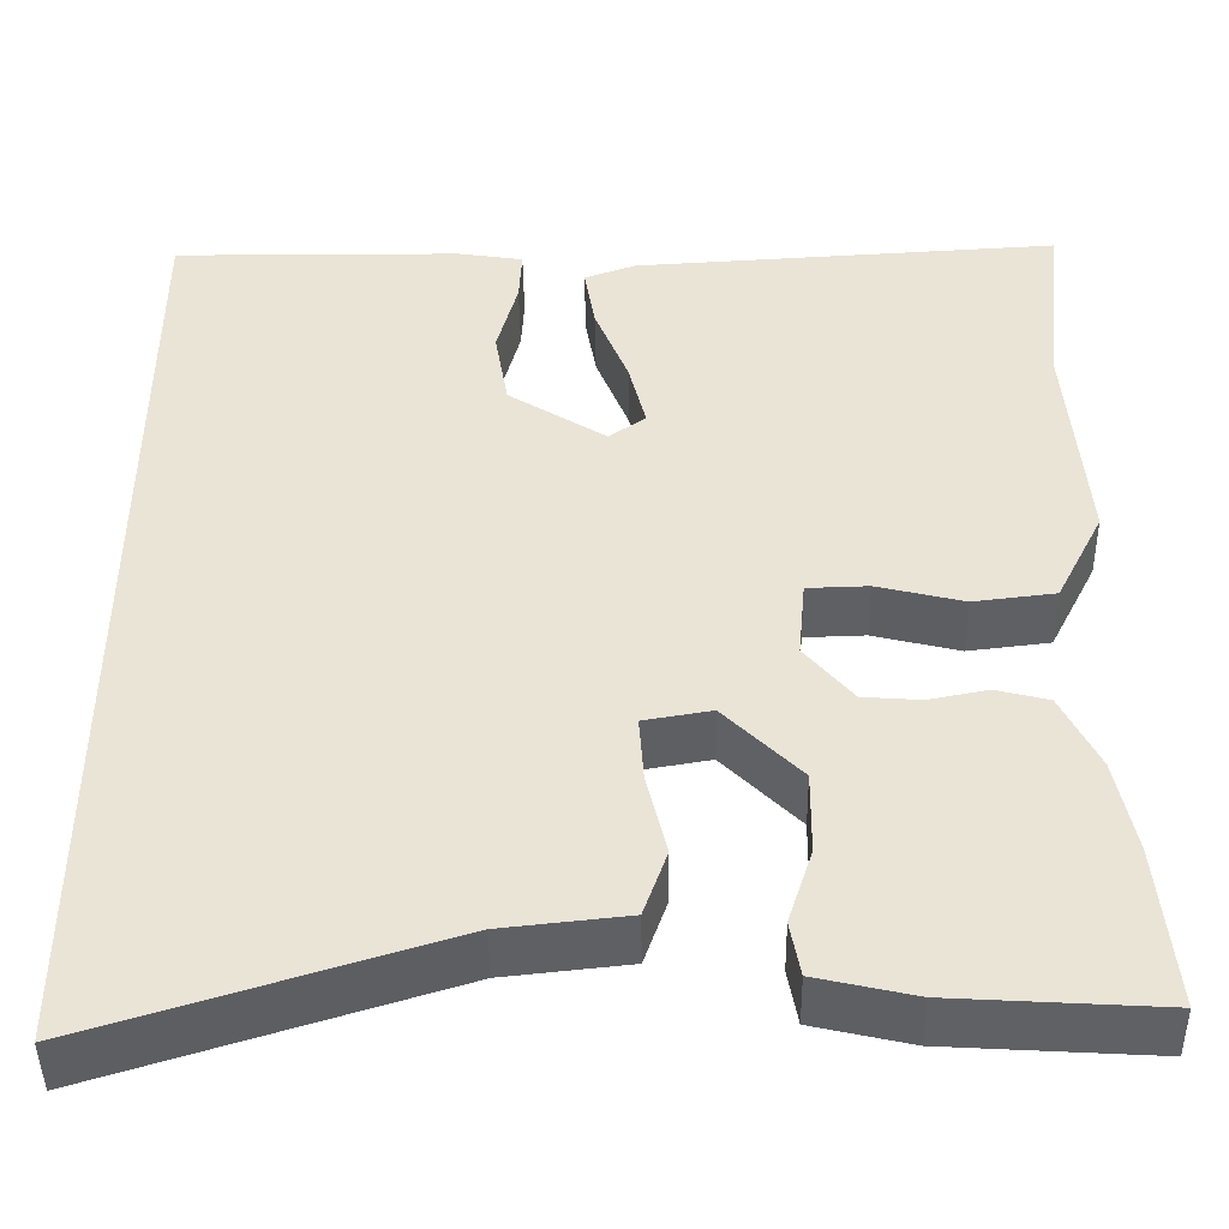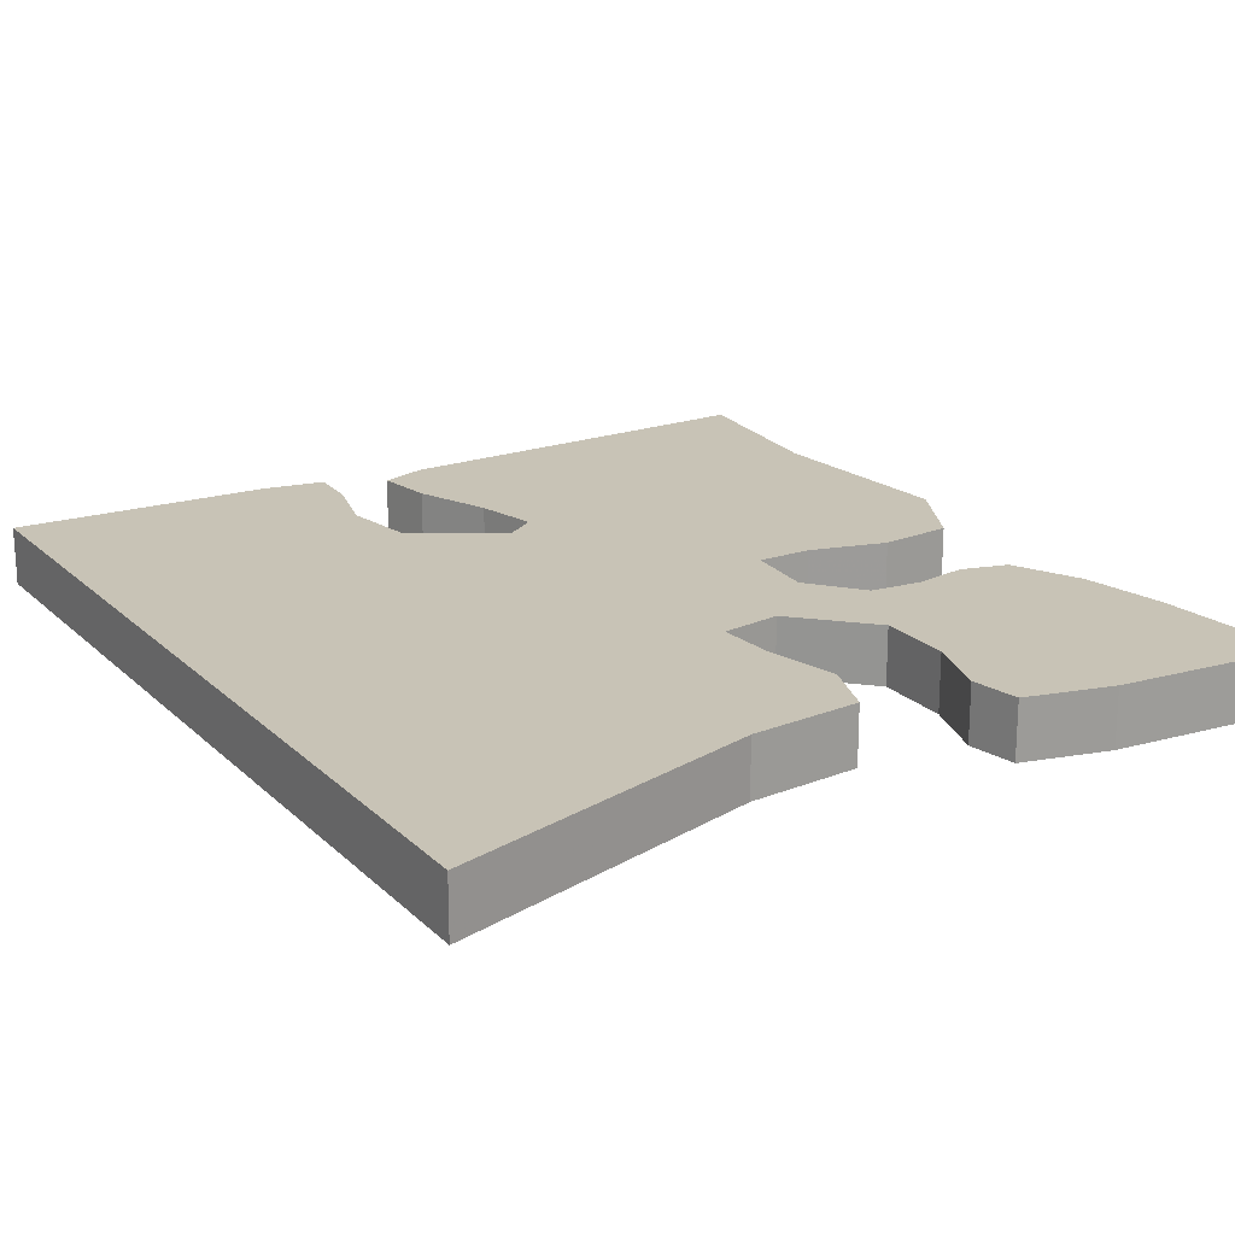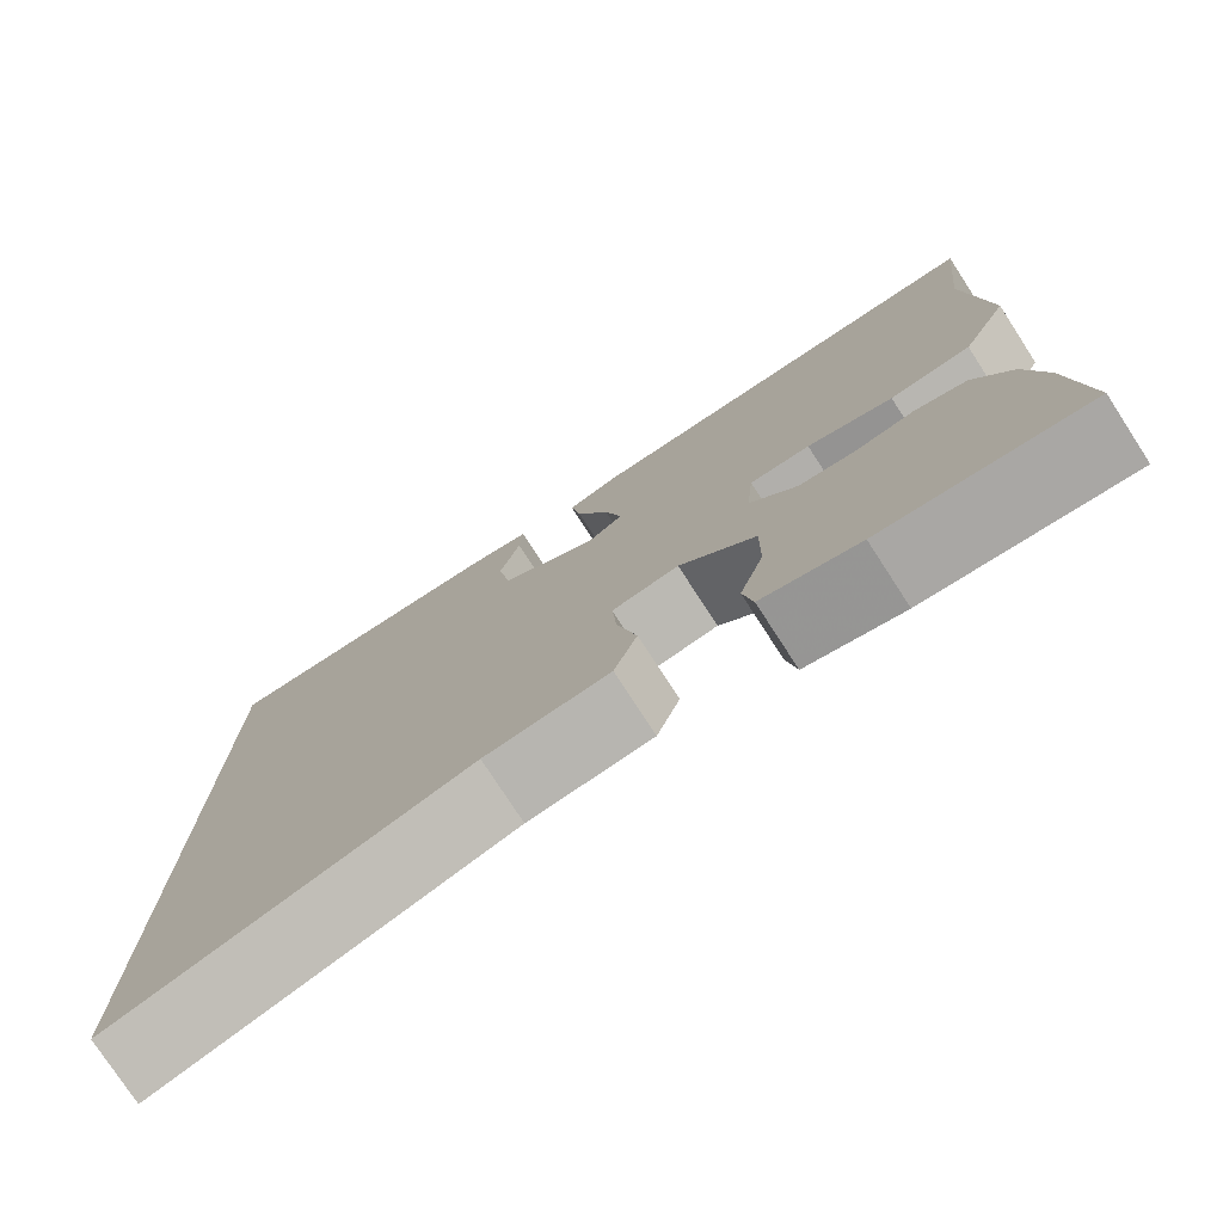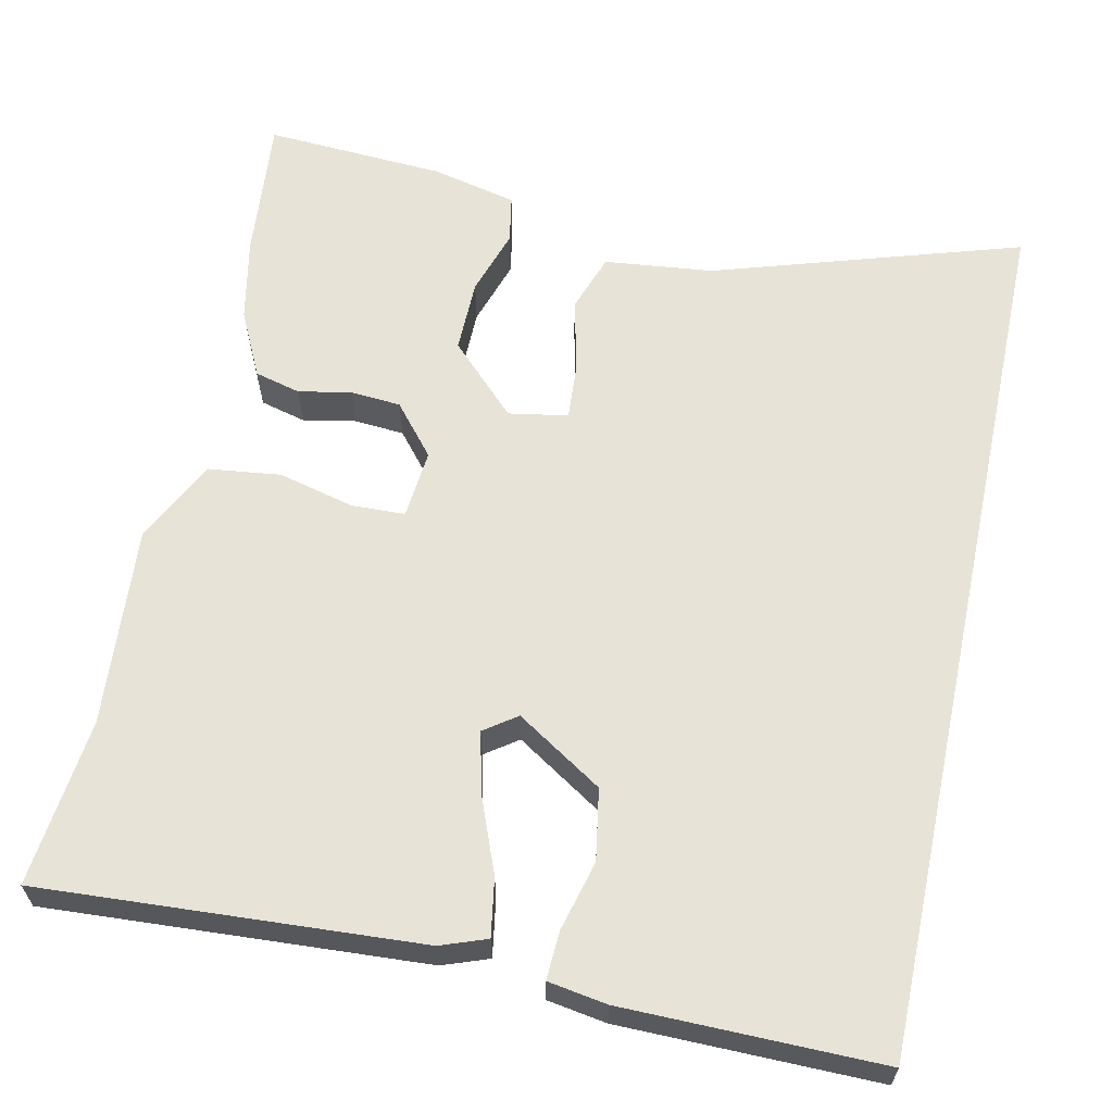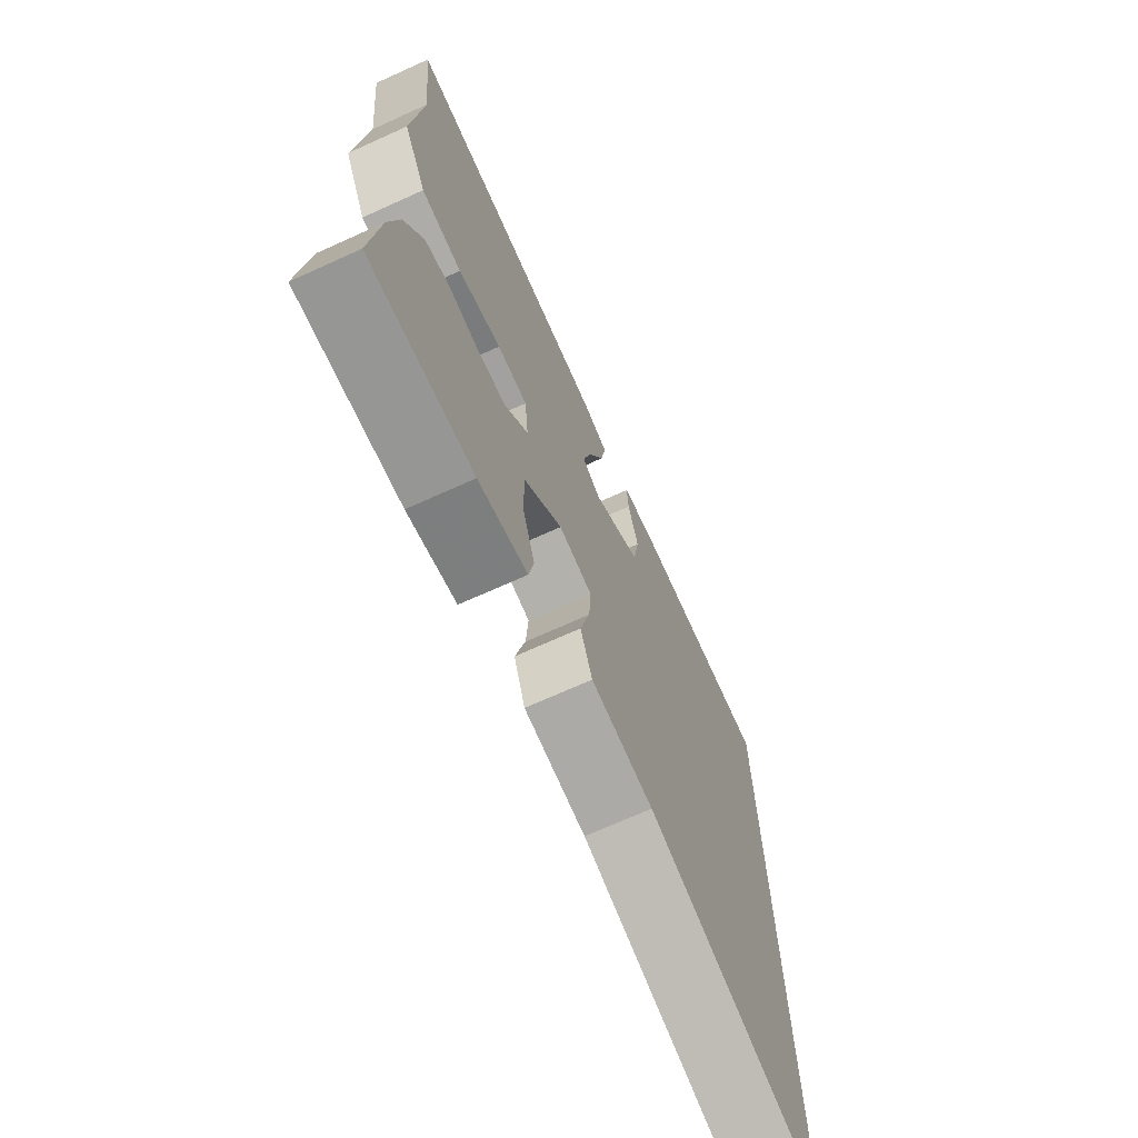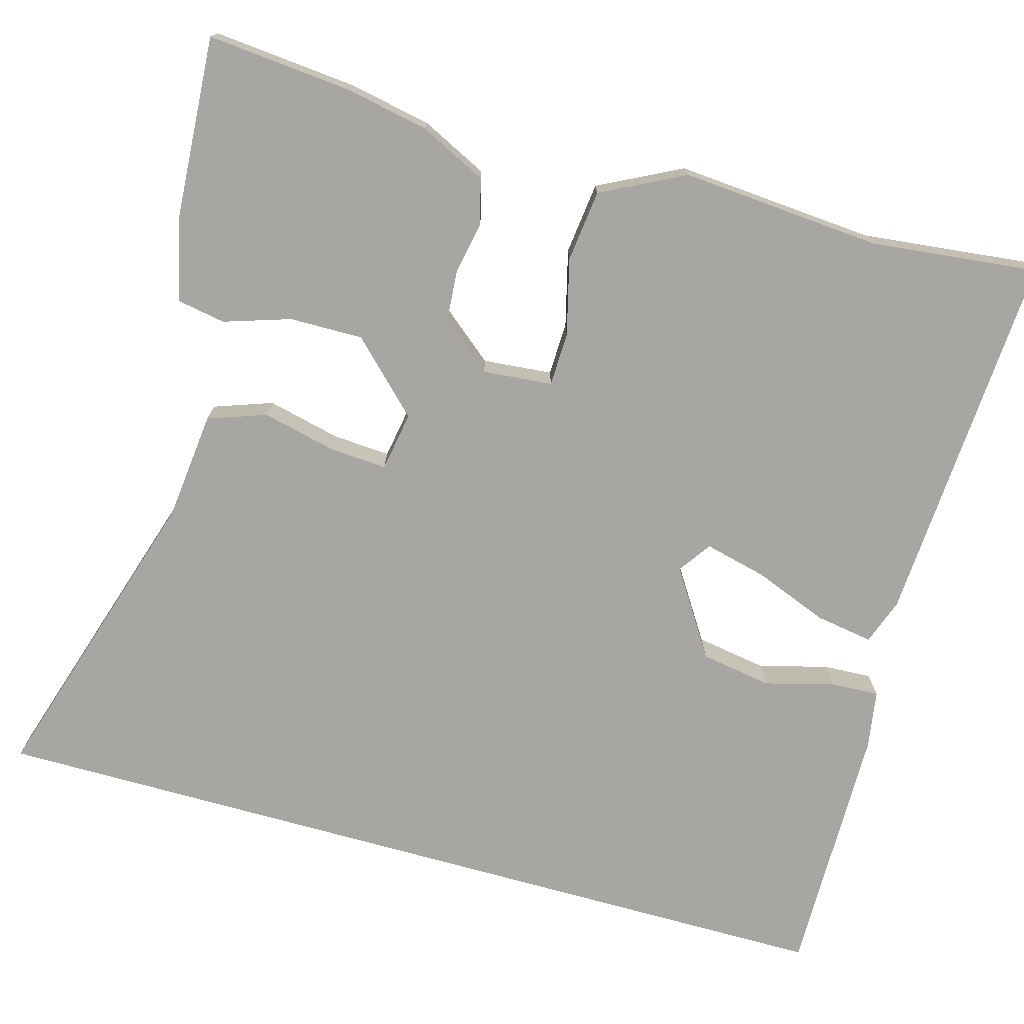
<metadata>
{"format":"obj","ext":"obj","renderer":"f3d","projection":"perspective","resolution":1024,"background":"white","views":[{"elev":-45.5,"azim":-179.2,"up":"+Z"},{"elev":19.5,"azim":149.0,"up":"+Y"},{"elev":-77.2,"azim":-147.0,"up":"+Z"},{"elev":62.0,"azim":12.1,"up":"+Y"},{"elev":-70.8,"azim":-65.7,"up":"+Z"},{"elev":-74.2,"azim":-105.6,"up":"+Y"}]}
</metadata>
<code>
v -0.481 0.07 0.328
v -0.504 0.07 0.539
v -0.027 0.07 0.51
v 0.031 0.07 0.489
v 0.019 0.07 0.416
v -0.018 0.07 0.322
v -0.037 0.07 0.244
v 0.004 0.07 0.215
v 0.113 0.07 0.285
v 0.128 0.07 0.375
v 0.105 0.07 0.463
v 0.102 0.07 0.524
v 0.176 0.07 0.536
v 0.5 0.07 0.539
v 0.5 0.07 -0.578
v 0.111 0.07 -0.456
v -0.027 0.07 -0.441
v -0.053 0.07 -0.367
v -0.031 0.07 -0.274
v -0.026 0.07 -0.201
v -0.101 0.07 -0.188
v -0.186 0.07 -0.274
v -0.185 0.07 -0.367
v -0.158 0.07 -0.451
v -0.169 0.07 -0.512
v -0.277 0.07 -0.537
v -0.505 0.07 -0.551
v -0.488 0.07 -0.368
v -0.467 0.07 -0.263
v -0.426 0.07 -0.179
v -0.368 0.07 -0.164
v -0.302 0.07 -0.177
v -0.238 0.07 -0.172
v -0.185 0.07 -0.108
v -0.193 0.07 -0.02
v -0.261 0.07 -0.018
v -0.357 0.07 -0.042
v -0.448 0.07 -0.031
v -0.501 0.07 0.074
v -0.481 0 0.328
v -0.504 0 0.539
v -0.027 0 0.51
v 0.031 0 0.489
v 0.019 0 0.416
v -0.018 0 0.322
v -0.037 0 0.244
v 0.004 0 0.215
v 0.113 0 0.285
v 0.128 0 0.375
v 0.105 0 0.463
v 0.102 0 0.524
v 0.176 0 0.536
v 0.5 0 0.539
v 0.5 0 -0.578
v 0.111 0 -0.456
v -0.027 0 -0.441
v -0.053 0 -0.367
v -0.031 0 -0.274
v -0.026 0 -0.201
v -0.101 0 -0.188
v -0.186 0 -0.274
v -0.185 0 -0.367
v -0.158 0 -0.451
v -0.169 0 -0.512
v -0.277 0 -0.537
v -0.505 0 -0.551
v -0.488 0 -0.368
v -0.467 0 -0.263
v -0.426 0 -0.179
v -0.368 0 -0.164
v -0.302 0 -0.177
v -0.238 0 -0.172
v -0.185 0 -0.108
v -0.193 0 -0.02
v -0.261 0 -0.018
v -0.357 0 -0.042
v -0.448 0 -0.031
v -0.501 0 0.074
f 36 37 38 39
f 35 36 39 1
f 29 30 31 32
f 29 32 33
f 28 29 33
f 27 28 33
f 26 27 33 34
f 23 24 25 26
f 22 23 26
f 16 17 18 19
f 16 19 20
f 15 16 20
f 14 15 20
f 10 11 12 13
f 9 10 13 14
f 3 4 5 6
f 3 6 7
f 35 1 2 3
f 34 35 3 7
f 22 26 34 7
f 9 14 20 21
f 8 9 21 22
f 7 8 22
f 78 77 76 75
f 40 78 75 74
f 71 70 69 68
f 72 71 68
f 72 68 67
f 72 67 66
f 73 72 66 65
f 65 64 63 62
f 65 62 61
f 58 57 56 55
f 59 58 55
f 59 55 54
f 59 54 53
f 52 51 50 49
f 53 52 49 48
f 45 44 43 42
f 46 45 42
f 42 41 40 74
f 46 42 74 73
f 46 73 65 61
f 60 59 53 48
f 61 60 48 47
f 61 47 46
f 1 40 41 2
f 2 41 42 3
f 3 42 43 4
f 4 43 44 5
f 5 44 45 6
f 6 45 46 7
f 7 46 47 8
f 8 47 48 9
f 9 48 49 10
f 10 49 50 11
f 11 50 51 12
f 12 51 52 13
f 13 52 53 14
f 14 53 54 15
f 15 54 55 16
f 16 55 56 17
f 17 56 57 18
f 18 57 58 19
f 19 58 59 20
f 20 59 60 21
f 21 60 61 22
f 22 61 62 23
f 23 62 63 24
f 24 63 64 25
f 25 64 65 26
f 26 65 66 27
f 27 66 67 28
f 28 67 68 29
f 29 68 69 30
f 30 69 70 31
f 31 70 71 32
f 32 71 72 33
f 33 72 73 34
f 34 73 74 35
f 35 74 75 36
f 36 75 76 37
f 37 76 77 38
f 38 77 78 39
f 39 78 40 1

</code>
